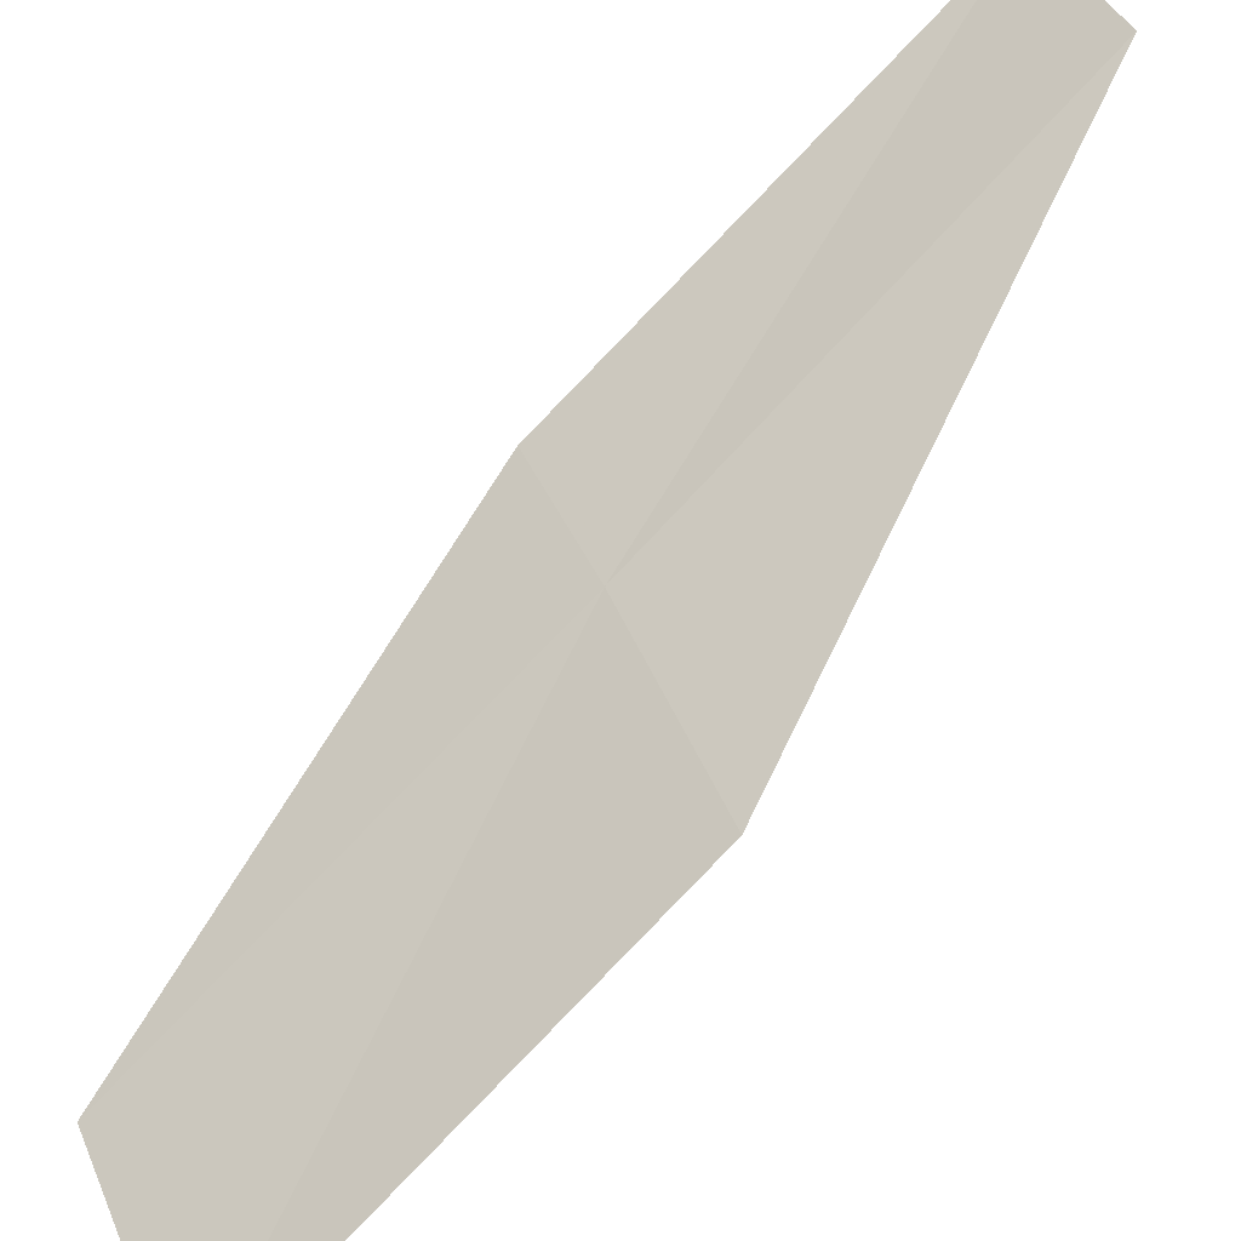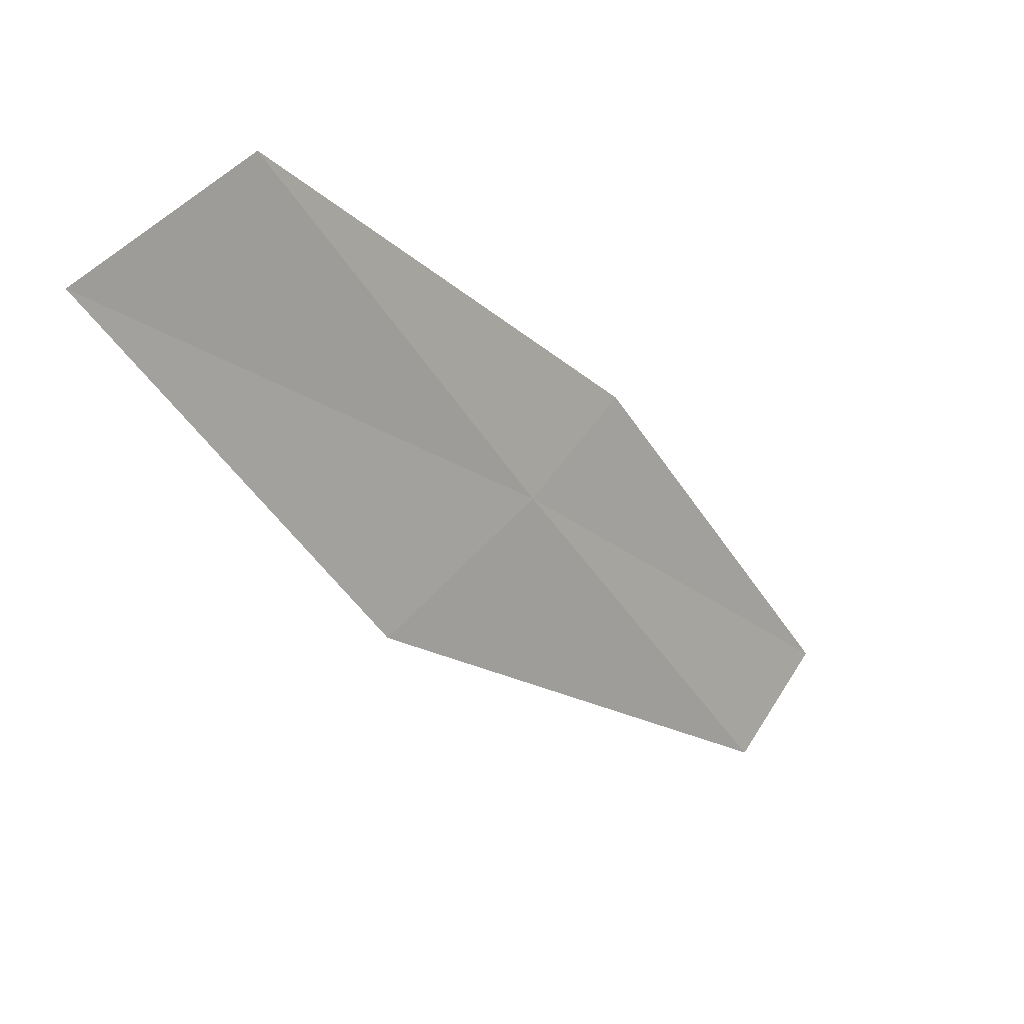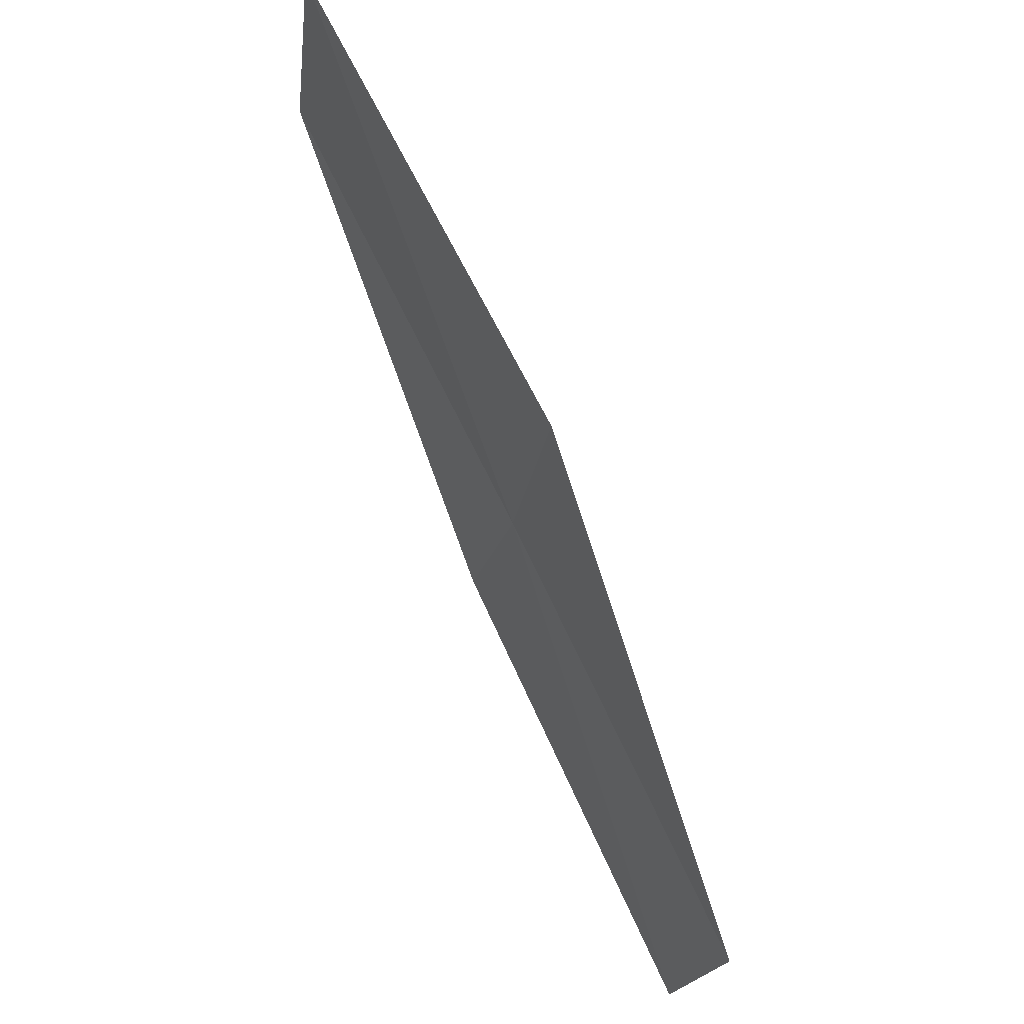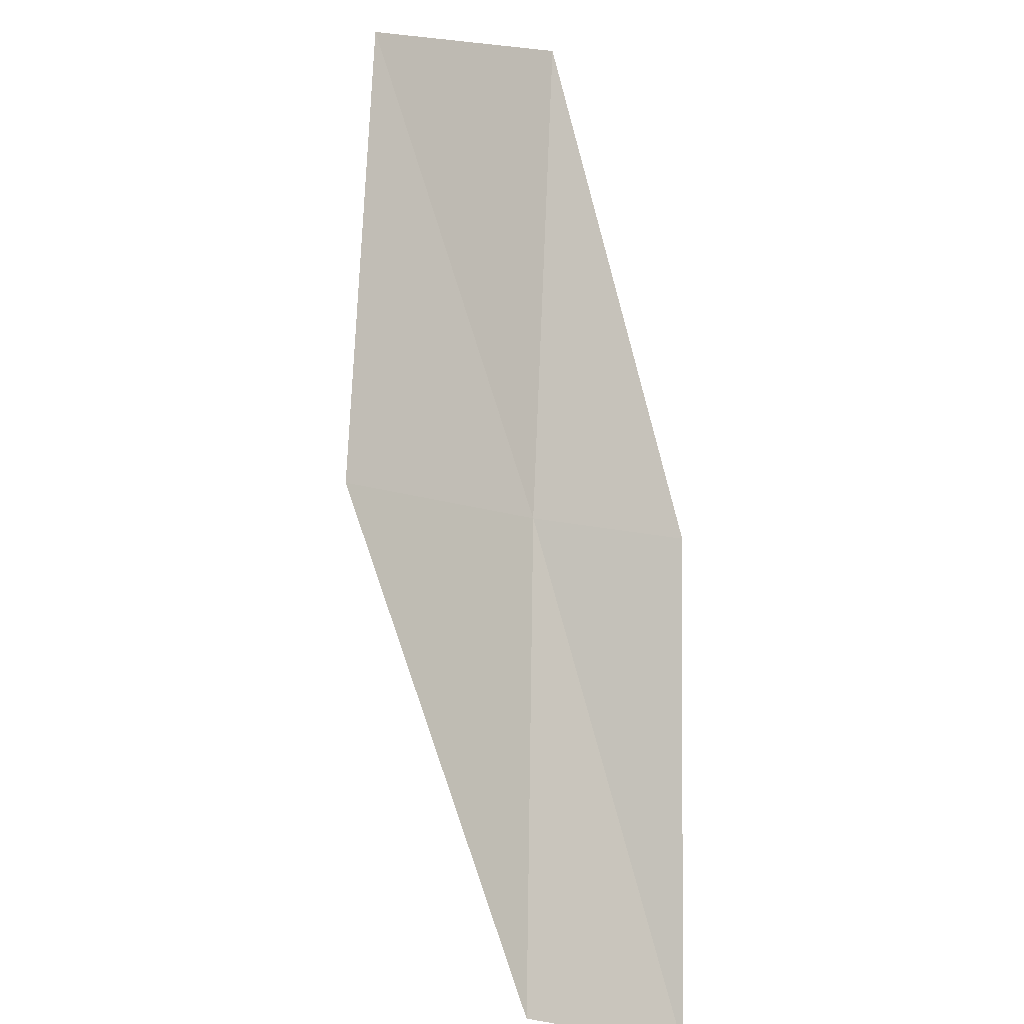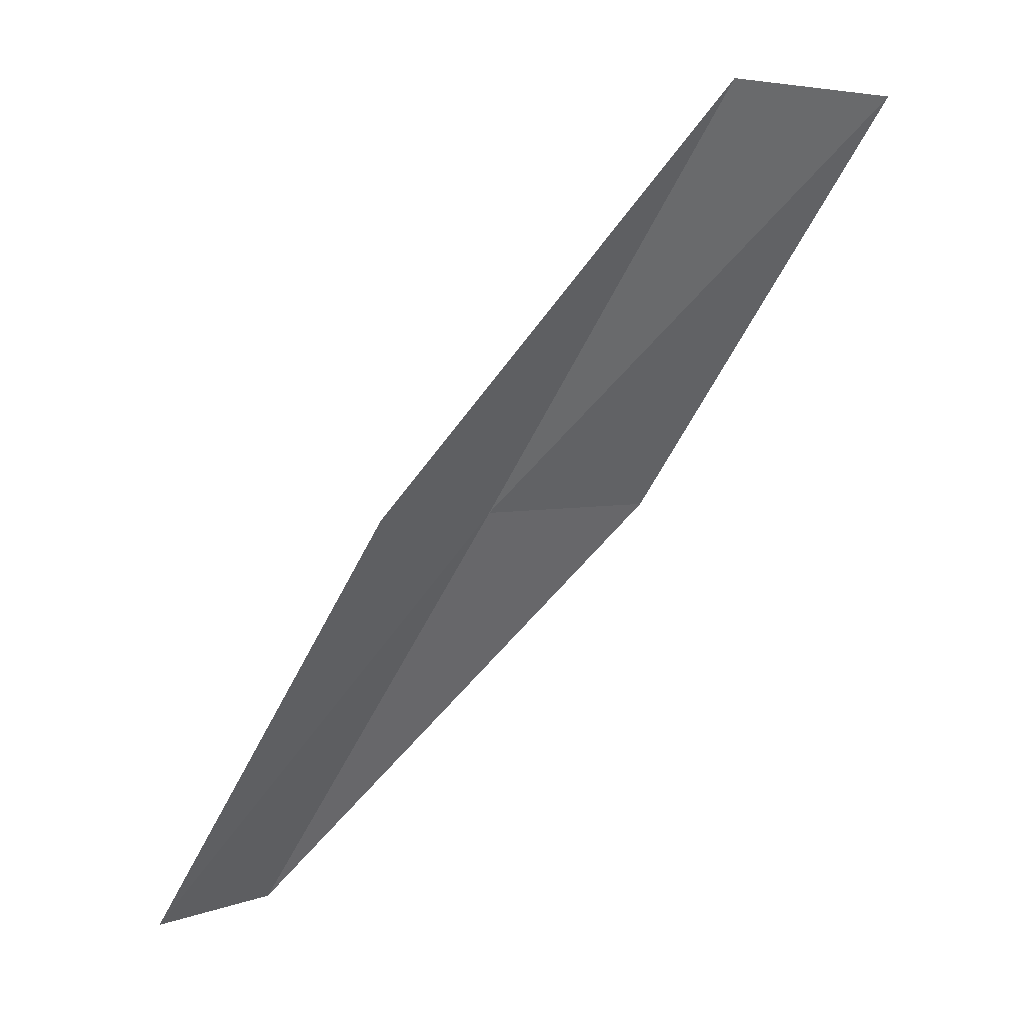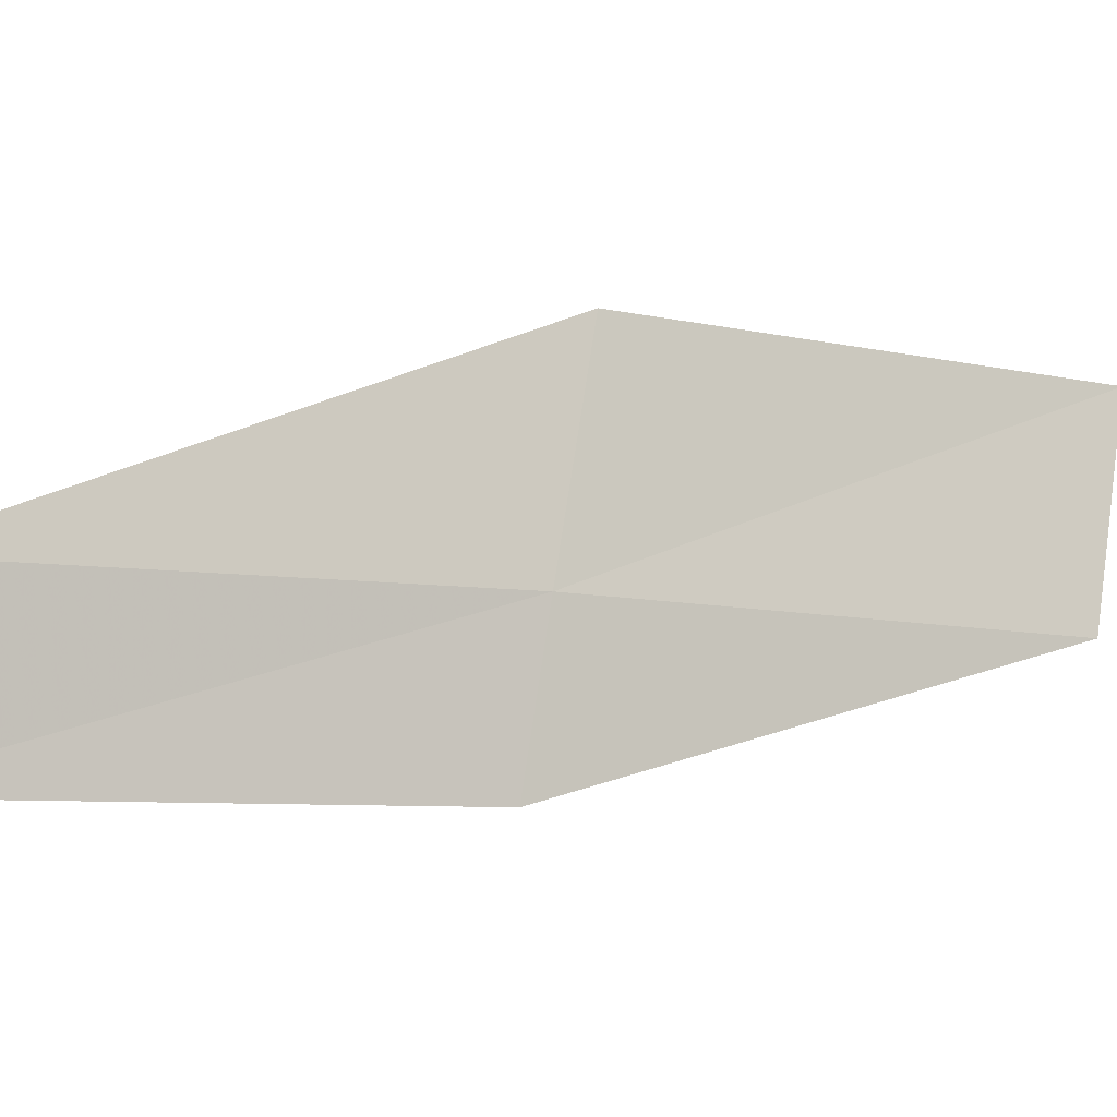
<metadata>
{"format":"obj","ext":"obj","renderer":"f3d","projection":"perspective","resolution":1024,"background":"white","views":[{"elev":52.0,"azim":67.2,"up":"+Y"},{"elev":56.8,"azim":133.4,"up":"+Z"},{"elev":-25.5,"azim":82.7,"up":"+Z"},{"elev":23.4,"azim":-152.2,"up":"+Z"},{"elev":3.8,"azim":-39.8,"up":"+Z"},{"elev":71.5,"azim":-81.3,"up":"+Y"}]}
</metadata>
<code>
v 21.66 9.977 16
v 20.93 9.863 16
v 22.16 8.829 18
v 23.19 8.816 18
v 22.7 10.02 16
v 20.39 10.95 14
v 21.11 11.1 14
f 1 2 3
f 1 3 4
f 1 4 5
f 1 6 2
f 1 7 6
f 1 5 7

</code>
